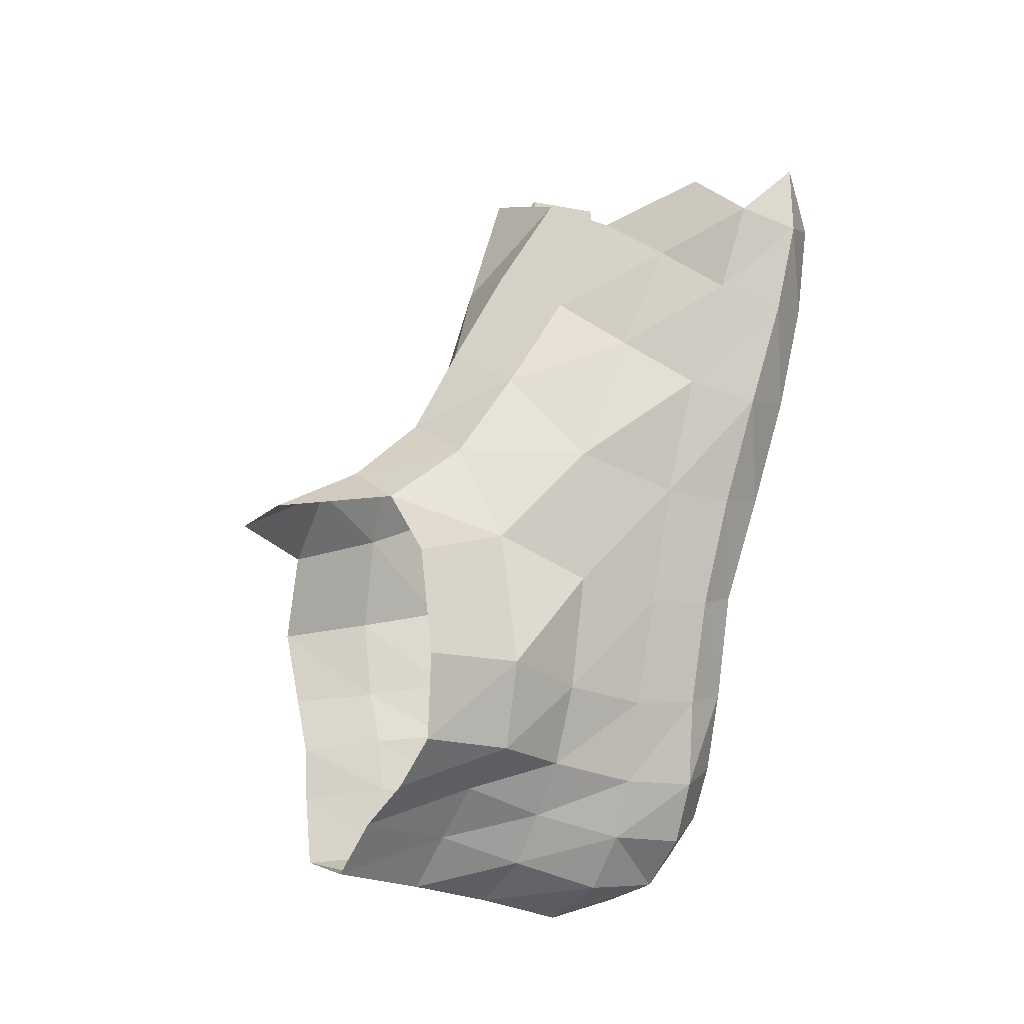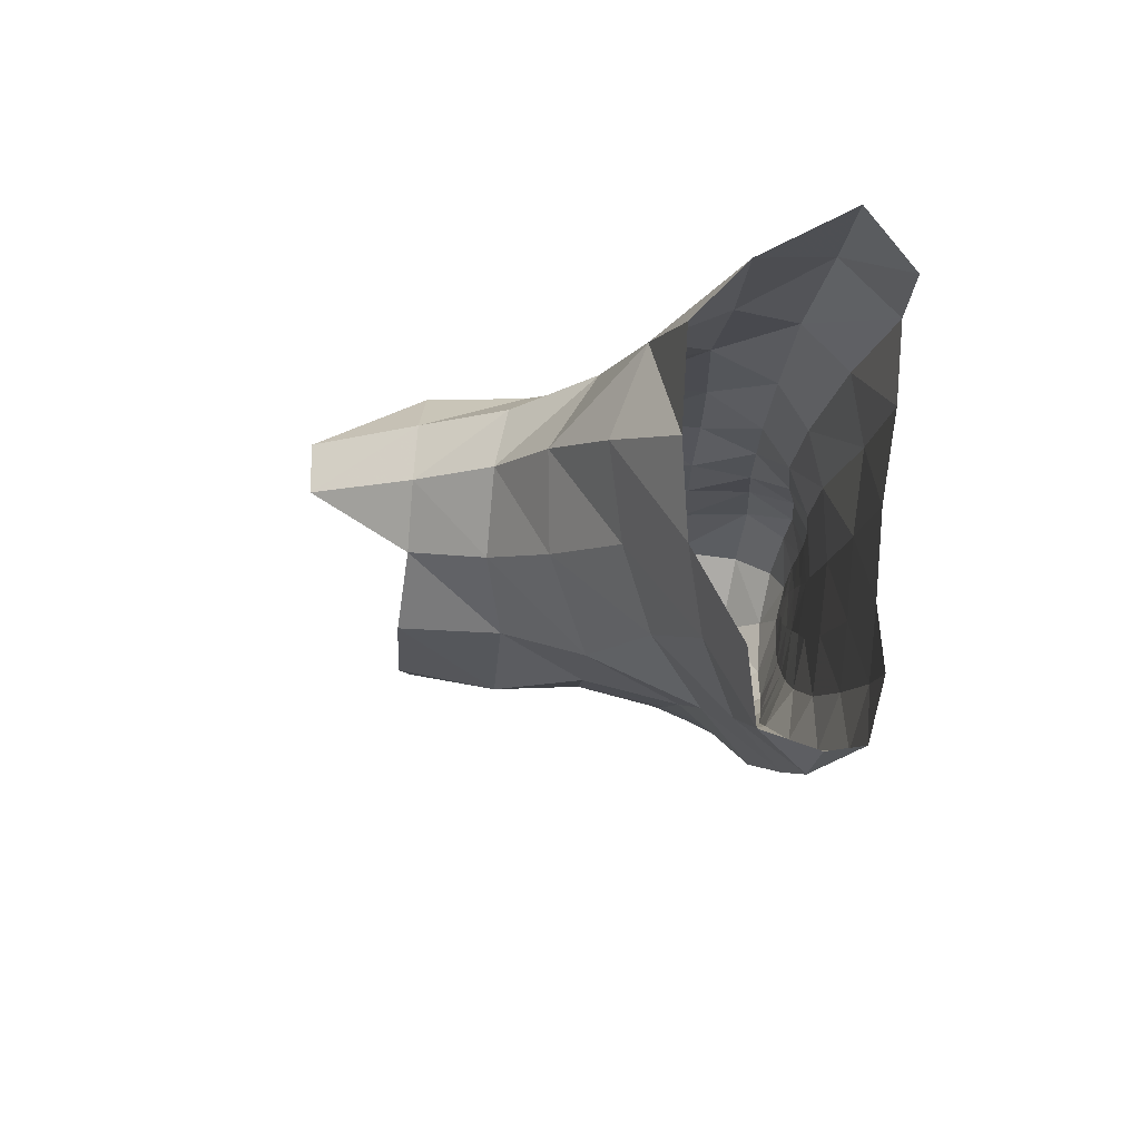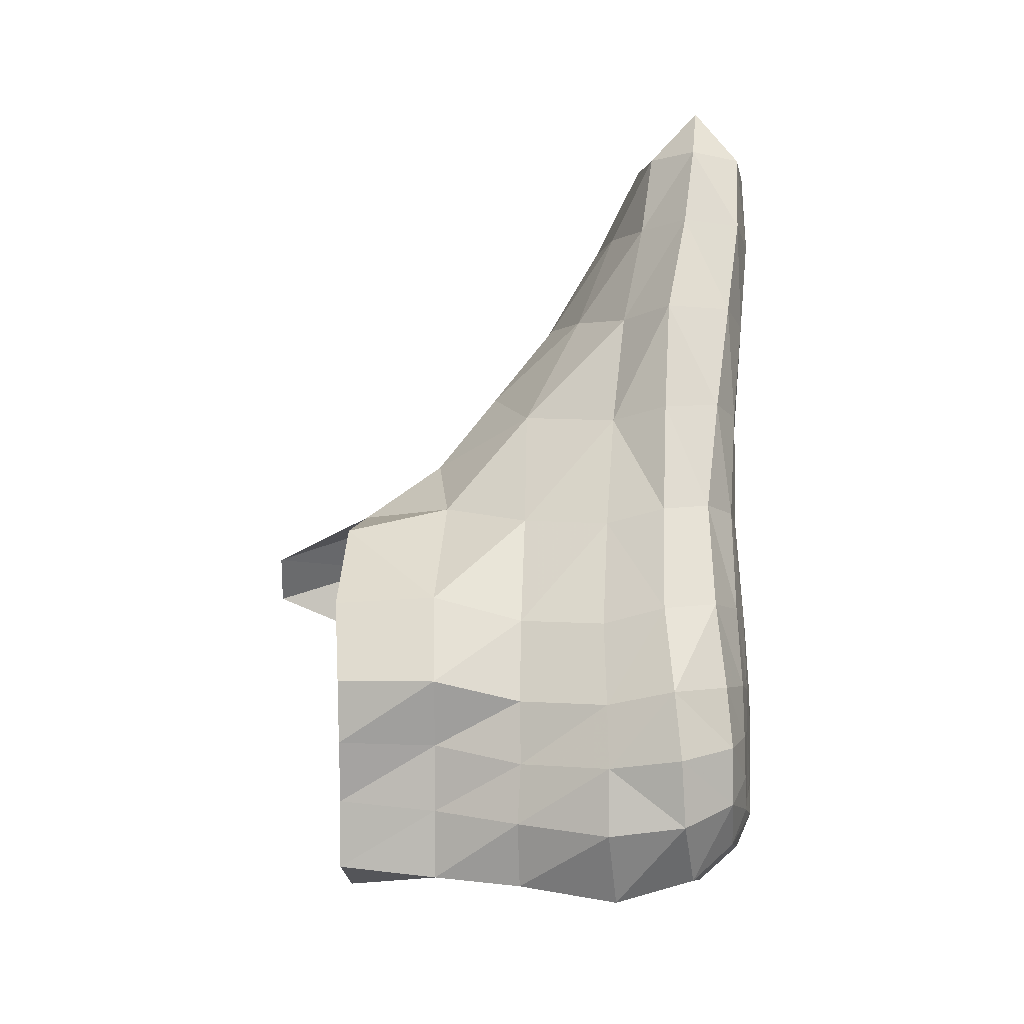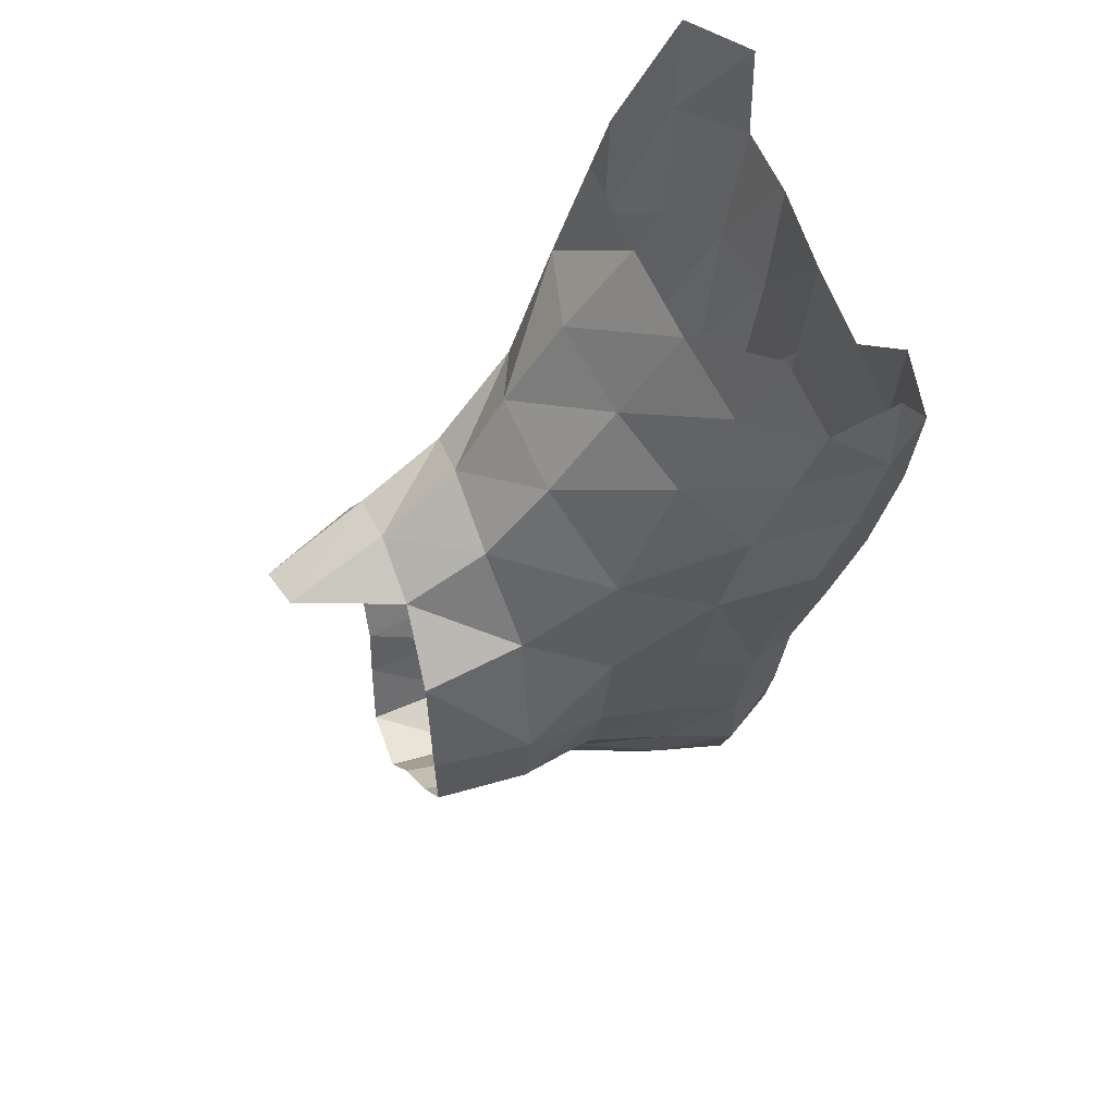
<metadata>
{"format":"obj","ext":"obj","renderer":"f3d","projection":"perspective","resolution":1024,"background":"white","views":[{"elev":-7.8,"azim":-128.8,"up":"+Z"},{"elev":77.2,"azim":-84.7,"up":"+Z"},{"elev":-35.6,"azim":-85.2,"up":"+Z"},{"elev":54.2,"azim":-112.5,"up":"+Z"}]}
</metadata>
<code>
v 0.00435 0.02156 0.03908
v 0.01452 0.02183 0.02442
v 0.0007729 0.04499 0.02913
v -0.01072 0.04354 0.03269
v -0.02249 0.02116 0.03554
v -0.00844 0.02113 0.04227
v -0.04009 0.002023 -0.02068
v -0.04367 0.001972 -0.001796
v -0.03911 0.02281 -0.01889
v -0.04149 0.02378 -0.0005794
v -0.03008 0.02341 -0.02891
v -0.02803 0.002863 -0.02939
v -0.01012 0.004402 -0.05169
v -0.01912 0.003742 -0.04041
v -0.00998 0.02523 -0.04828
v -0.01926 0.02435 -0.03726
v 0.006469 0.002256 0.04939
v 0.0151 -0.0001519 0.03023
v -0.007546 0.003646 0.05535
v -0.02482 0.003762 0.04749
v -0.04727 -0.03957 0.09655
v -0.05139 -0.04662 0.1145
v -0.03218 -0.03528 0.106
v -0.05987 -0.04681 0.08724
v -0.06429 -0.04995 0.1056
v -0.06831 -0.05673 0.08209
v -0.07093 -0.05957 0.1009
v 0.02316 -0.05798 0.1087
v 0.01943 -0.04229 0.1142
v 0.02499 -0.05979 0.1297
v 0.01361 -0.07085 0.1056
v 0.01438 -0.07076 0.1266
v -0.06509 -0.06989 0.103
v -0.06344 -0.06882 0.08369
v -0.05138 -0.07119 0.08812
v -0.03713 -0.07082 0.09385
v -0.05304 -0.07147 0.1086
v -0.01104 -0.01938 0.09401
v -0.01469 -0.03235 0.114
v 0.008469 -0.02509 0.09452
v 0.004946 -0.03158 0.1183
v -0.02848 -0.02363 0.08503
v -0.04316 -0.03071 0.07437
v -0.05474 -0.04168 0.06457
v -0.06426 -0.05197 0.05992
v -0.05019 -0.0383 0.03914
v -0.04311 -0.01834 0.04668
v -0.05713 -0.05002 0.03686
v -0.04666 -0.03603 0.01351
v -0.05106 -0.04852 0.01358
v -0.04482 -0.04872 -0.02851
v -0.04738 -0.04752 -0.009531
v -0.03944 -0.03457 -0.0278
v -0.04296 -0.03449 -0.009908
v -0.04319 -0.0178 0.01777
v -0.04049 -0.01669 -0.006702
v -0.03554 -0.01596 -0.02378
v -0.03933 -0.04952 -0.04173
v -0.03534 -0.03441 -0.04066
v -0.0298 -0.04957 -0.0521
v -0.02772 -0.03372 -0.0524
v -0.0123 -0.03434 -0.06003
v -0.01399 -0.05074 -0.05645
v 0.002426 -0.05237 -0.04859
v 0.003338 -0.03642 -0.04969
v -0.02323 -0.01445 -0.0464
v -0.02926 -0.01564 -0.03543
v -0.0118 -0.01395 -0.05525
v 0.002764 -0.01619 -0.04696
v 0.006069 -0.01816 -0.03029
v 0.008229 -0.03816 -0.03155
v 0.009925 -0.05335 -0.03162
v 0.01832 -0.04082 0.08908
v 0.01831 -0.05408 0.0846
v -0.02707 -0.009562 0.06528
v -0.007953 -0.007574 0.0736
v 0.0106 -0.01601 0.06535
v 0.01898 -0.03805 0.06207
v 0.01443 -0.05235 0.05821
v 0.01183 -0.05139 0.0344
v 0.0182 -0.03878 0.03646
v 0.01044 -0.06461 0.08135
v 0.005781 -0.05943 0.05586
v 0.004203 -0.05784 0.03258
v 0.01211 -0.05173 0.01371
v 0.01662 -0.03884 0.01471
v 0.01113 -0.0518 -0.003043
v 0.01272 -0.03816 -0.00289
v 0.01044 -0.03813 -0.01679
v 0.01145 -0.0526 -0.01665
v 0.01251 -0.01945 -0.004084
v 0.009314 -0.01842 -0.01656
v 0.01716 -0.02077 0.01393
v 0.01805 -0.01961 0.03674
v -0.06044 -0.06525 0.06113
v -0.0552 -0.06145 0.03804
v -0.04912 -0.05809 0.0152
v -0.04492 -0.0584 -0.007549
v -0.03956 -0.05968 -0.02494
v -0.03418 -0.06025 -0.03635
v -0.01341 -0.05948 -0.04808
v -0.0262 -0.05978 -0.04534
v -0.001717 -0.0608 -0.04289
v 0.004124 -0.06244 -0.02905
v 0.005693 -0.06321 -0.01692
v 0.006037 -0.06222 -0.003489
v 0.00513 -0.05978 0.01224
v 0.01943 -0.001108 0.01022
v 0.01581 -0.000333 -0.006967
v 0.01079 0.0004977 -0.01829
v 0.006919 0.001924 -0.02964
v 0.003314 0.003284 -0.04511
v -0.003574 -0.06841 0.07879
v -0.0027 -0.07112 0.1038
v -0.02034 -0.06787 0.0749
v -0.02055 -0.07013 0.09962
v -0.03602 -0.06839 0.06976
v -0.04928 -0.06843 0.06491
v -0.04629 -0.06541 0.04113
v -0.03431 -0.06565 0.04477
v -0.01968 -0.0657 0.04895
v -0.005266 -0.0634 0.05316
v -0.04108 -0.06332 0.01839
v -0.03056 -0.06457 0.02193
v -0.01766 -0.06457 0.02517
v -0.005411 -0.06275 0.02972
v -0.003398 -0.06476 0.008891
v -0.01411 -0.06566 0.003937
v -0.02536 -0.06504 0.0009897
v -0.03539 -0.06316 -0.002975
v -0.03059 -0.06346 -0.0194
v -0.02132 -0.06475 -0.01477
v -0.01124 -0.06567 -0.01093
v -0.002559 -0.0655 -0.007119
v -0.02646 -0.0632 -0.02957
v -0.02139 -0.06297 -0.03657
v -0.01387 -0.06292 -0.04018
v -0.00623 -0.06403 -0.03748
v -0.003023 -0.06483 -0.028
v -0.002366 -0.06545 -0.01799
v -0.01004 -0.06508 -0.02066
v -0.009458 -0.06449 -0.02803
v -0.01904 -0.06423 -0.02366
v -0.01643 -0.06364 -0.03071
v -0.01341 -0.06347 -0.03479
v -0.009888 -0.06389 -0.03364
v -0.0688 -0.06089 0.1155
v 0.00307 0.0248 -0.04619
v 0.007224 0.02327 -0.03172
v 0.01376 0.02175 -0.00922
v 0.01841 0.022 0.006321
v 0.009585 0.02212 -0.02045
v -0.0363 0.0003897 0.02686
v -0.03636 0.02275 0.02218
f 1 2 3
f 4 5 6
f 6 1 4
f 6 1 4
f 4 1 3
f 7 8 9
f 7 8 9
f 9 8 10
f 9 11 7
f 7 11 12
f 7 11 12
f 13 14 15
f 13 14 15
f 15 14 16
f 17 18 1
f 17 18 1
f 17 18 1
f 1 18 2
f 1 18 2
f 19 17 6
f 19 17 6
f 19 17 6
f 6 17 1
f 6 17 1
f 6 17 1
f 19 6 20
f 19 6 20
f 19 6 20
f 20 6 5
f 20 6 5
f 21 22 23
f 24 25 21
f 24 25 21
f 21 25 22
f 26 27 24
f 26 27 24
f 26 27 24
f 24 27 25
f 24 27 25
f 28 29 30
f 31 28 32
f 32 28 30
f 33 27 34
f 33 27 34
f 34 27 26
f 34 27 26
f 34 27 26
f 35 36 37
f 34 35 33
f 34 35 33
f 33 35 37
f 38 39 40
f 38 39 40
f 40 39 41
f 42 23 38
f 42 23 38
f 38 23 39
f 43 21 42
f 43 21 42
f 43 21 42
f 42 21 23
f 42 21 23
f 44 24 43
f 44 24 43
f 44 24 43
f 43 24 21
f 43 24 21
f 43 24 21
f 45 26 44
f 45 26 44
f 45 26 44
f 44 26 24
f 44 26 24
f 44 26 24
f 46 44 47
f 46 44 47
f 46 44 47
f 47 44 43
f 47 44 43
f 47 44 43
f 48 45 46
f 48 45 46
f 48 45 46
f 46 45 44
f 46 45 44
f 46 45 44
f 49 50 46
f 49 50 46
f 49 50 46
f 46 50 48
f 46 50 48
f 46 50 48
f 51 52 53
f 51 52 53
f 51 52 53
f 53 52 54
f 53 52 54
f 53 52 54
f 50 49 52
f 50 49 52
f 50 49 52
f 52 49 54
f 52 49 54
f 52 49 54
f 47 55 46
f 47 55 46
f 47 55 46
f 46 55 49
f 46 55 49
f 46 55 49
f 55 56 49
f 55 56 49
f 55 56 49
f 49 56 54
f 49 56 54
f 49 56 54
f 56 57 54
f 56 57 54
f 56 57 54
f 54 57 53
f 54 57 53
f 54 57 53
f 58 59 60
f 58 59 60
f 58 59 60
f 60 59 61
f 60 59 61
f 60 59 61
f 61 62 60
f 61 62 60
f 61 62 60
f 60 62 63
f 60 62 63
f 60 62 63
f 64 63 65
f 64 63 65
f 64 63 65
f 65 63 62
f 65 63 62
f 65 63 62
f 61 59 66
f 61 59 66
f 61 59 66
f 66 59 67
f 66 59 67
f 66 59 67
f 66 68 61
f 66 68 61
f 66 68 61
f 61 68 62
f 61 68 62
f 61 68 62
f 68 69 62
f 68 69 62
f 68 69 62
f 62 69 65
f 62 69 65
f 62 69 65
f 70 71 69
f 70 71 69
f 70 71 69
f 69 71 65
f 69 71 65
f 69 71 65
f 64 65 72
f 64 65 72
f 64 65 72
f 72 65 71
f 72 65 71
f 72 65 71
f 73 40 29
f 73 40 29
f 29 40 41
f 74 73 28
f 74 73 28
f 74 73 28
f 28 73 29
f 28 73 29
f 42 75 43
f 42 75 43
f 42 75 43
f 43 75 47
f 43 75 47
f 43 75 47
f 38 76 42
f 38 76 42
f 38 76 42
f 42 76 75
f 42 76 75
f 42 76 75
f 77 76 40
f 77 76 40
f 77 76 40
f 40 76 38
f 40 76 38
f 40 76 38
f 73 78 40
f 73 78 40
f 73 78 40
f 40 78 77
f 40 78 77
f 40 78 77
f 79 78 74
f 79 78 74
f 79 78 74
f 74 78 73
f 74 78 73
f 74 78 73
f 80 81 79
f 80 81 79
f 80 81 79
f 79 81 78
f 79 81 78
f 79 81 78
f 82 74 31
f 82 74 31
f 31 74 28
f 31 74 28
f 83 79 82
f 83 79 82
f 83 79 82
f 82 79 74
f 82 79 74
f 82 79 74
f 84 80 83
f 84 80 83
f 84 80 83
f 83 80 79
f 83 80 79
f 83 80 79
f 85 86 80
f 85 86 80
f 85 86 80
f 80 86 81
f 80 86 81
f 80 86 81
f 87 88 85
f 87 88 85
f 87 88 85
f 85 88 86
f 85 88 86
f 85 88 86
f 89 90 71
f 89 90 71
f 89 90 71
f 71 90 72
f 71 90 72
f 71 90 72
f 88 89 91
f 88 89 91
f 88 89 91
f 91 89 92
f 91 89 92
f 91 89 92
f 91 93 88
f 91 93 88
f 91 93 88
f 88 93 86
f 88 93 86
f 88 93 86
f 94 81 93
f 94 81 93
f 94 81 93
f 93 81 86
f 93 81 86
f 93 81 86
f 77 78 94
f 77 78 94
f 77 78 94
f 94 78 81
f 94 78 81
f 94 78 81
f 34 26 95
f 34 26 95
f 34 26 95
f 95 26 45
f 95 26 45
f 95 26 45
f 95 45 96
f 95 45 96
f 95 45 96
f 96 45 48
f 96 45 48
f 96 45 48
f 96 48 97
f 96 48 97
f 96 48 97
f 97 48 50
f 97 48 50
f 97 48 50
f 97 50 98
f 97 50 98
f 97 50 98
f 98 50 52
f 98 50 52
f 98 50 52
f 99 98 51
f 99 98 51
f 99 98 51
f 51 98 52
f 51 98 52
f 51 98 52
f 58 100 51
f 58 100 51
f 58 100 51
f 51 100 99
f 51 100 99
f 51 100 99
f 101 102 63
f 101 102 63
f 101 102 63
f 63 102 60
f 63 102 60
f 63 102 60
f 103 101 64
f 103 101 64
f 103 101 64
f 64 101 63
f 64 101 63
f 64 101 63
f 104 103 72
f 104 103 72
f 104 103 72
f 72 103 64
f 72 103 64
f 72 103 64
f 90 105 72
f 90 105 72
f 90 105 72
f 72 105 104
f 72 105 104
f 72 105 104
f 106 87 107
f 106 87 107
f 106 87 107
f 107 87 85
f 107 87 85
f 107 87 85
f 107 85 84
f 107 85 84
f 107 85 84
f 84 85 80
f 84 85 80
f 84 85 80
f 20 75 19
f 20 75 19
f 20 75 19
f 19 75 76
f 19 75 76
f 19 75 76
f 17 19 77
f 17 19 77
f 17 19 77
f 77 19 76
f 77 19 76
f 77 19 76
f 18 17 94
f 18 17 94
f 18 17 94
f 94 17 77
f 94 17 77
f 94 17 77
f 108 18 93
f 108 18 93
f 108 18 93
f 93 18 94
f 93 18 94
f 93 18 94
f 109 108 91
f 109 108 91
f 109 108 91
f 91 108 93
f 91 108 93
f 91 108 93
f 91 92 109
f 91 92 109
f 91 92 109
f 109 92 110
f 109 92 110
f 109 92 110
f 111 70 112
f 111 70 112
f 111 70 112
f 112 70 69
f 112 70 69
f 112 70 69
f 112 69 13
f 112 69 13
f 112 69 13
f 13 69 68
f 13 69 68
f 13 69 68
f 14 13 66
f 14 13 66
f 14 13 66
f 66 13 68
f 66 13 68
f 66 13 68
f 66 67 14
f 66 67 14
f 66 67 14
f 14 67 12
f 14 67 12
f 14 67 12
f 8 7 56
f 8 7 56
f 8 7 56
f 56 7 57
f 56 7 57
f 56 7 57
f 113 82 114
f 113 82 114
f 114 82 31
f 115 113 116
f 115 113 116
f 116 113 114
f 117 115 36
f 117 115 36
f 36 115 116
f 118 117 35
f 118 117 35
f 118 117 35
f 35 117 36
f 35 117 36
f 95 118 34
f 95 118 34
f 95 118 34
f 34 118 35
f 34 118 35
f 34 118 35
f 118 95 119
f 118 95 119
f 118 95 119
f 119 95 96
f 119 95 96
f 119 95 96
f 117 118 120
f 117 118 120
f 117 118 120
f 120 118 119
f 120 118 119
f 120 118 119
f 115 117 121
f 115 117 121
f 115 117 121
f 121 117 120
f 121 117 120
f 121 117 120
f 113 115 122
f 113 115 122
f 113 115 122
f 122 115 121
f 122 115 121
f 122 115 121
f 82 113 83
f 82 113 83
f 82 113 83
f 83 113 122
f 83 113 122
f 83 113 122
f 119 96 123
f 119 96 123
f 119 96 123
f 123 96 97
f 123 96 97
f 123 96 97
f 120 119 124
f 120 119 124
f 120 119 124
f 124 119 123
f 124 119 123
f 124 119 123
f 121 120 125
f 121 120 125
f 121 120 125
f 125 120 124
f 125 120 124
f 125 120 124
f 122 121 126
f 122 121 126
f 122 121 126
f 126 121 125
f 126 121 125
f 126 121 125
f 83 122 84
f 83 122 84
f 83 122 84
f 84 122 126
f 84 122 126
f 84 122 126
f 127 107 126
f 127 107 126
f 127 107 126
f 126 107 84
f 126 107 84
f 126 107 84
f 128 127 125
f 128 127 125
f 128 127 125
f 125 127 126
f 125 127 126
f 125 127 126
f 124 129 125
f 124 129 125
f 124 129 125
f 125 129 128
f 125 129 128
f 125 129 128
f 130 129 123
f 130 129 123
f 130 129 123
f 123 129 124
f 123 129 124
f 123 129 124
f 123 97 130
f 123 97 130
f 123 97 130
f 130 97 98
f 130 97 98
f 130 97 98
f 130 98 131
f 130 98 131
f 130 98 131
f 131 98 99
f 131 98 99
f 131 98 99
f 131 132 130
f 131 132 130
f 131 132 130
f 130 132 129
f 130 132 129
f 130 132 129
f 133 128 132
f 133 128 132
f 133 128 132
f 132 128 129
f 132 128 129
f 132 128 129
f 133 134 128
f 133 134 128
f 133 134 128
f 128 134 127
f 128 134 127
f 128 134 127
f 134 106 127
f 134 106 127
f 134 106 127
f 127 106 107
f 127 106 107
f 127 106 107
f 100 135 99
f 100 135 99
f 100 135 99
f 99 135 131
f 99 135 131
f 99 135 131
f 136 102 137
f 136 102 137
f 136 102 137
f 137 102 101
f 137 102 101
f 137 102 101
f 137 101 138
f 137 101 138
f 137 101 138
f 138 101 103
f 138 101 103
f 138 101 103
f 139 138 104
f 139 138 104
f 139 138 104
f 104 138 103
f 104 138 103
f 104 138 103
f 105 140 104
f 105 140 104
f 105 140 104
f 104 140 139
f 104 140 139
f 104 140 139
f 140 141 139
f 140 141 139
f 140 141 139
f 139 141 142
f 139 141 142
f 139 141 142
f 135 143 131
f 135 143 131
f 135 143 131
f 131 143 132
f 131 143 132
f 131 143 132
f 144 142 143
f 144 142 143
f 144 142 143
f 143 142 141
f 143 142 141
f 143 142 141
f 145 137 146
f 145 137 146
f 145 137 146
f 146 137 138
f 146 137 138
f 146 137 138
f 144 145 142
f 144 145 142
f 144 145 142
f 142 145 146
f 142 145 146
f 142 145 146
f 138 139 146
f 138 139 146
f 138 139 146
f 146 139 142
f 146 139 142
f 146 139 142
f 144 136 145
f 144 136 145
f 144 136 145
f 145 136 137
f 145 136 137
f 145 136 137
f 27 33 147
f 147 25 27
f 148 149 112
f 112 149 111
f 112 149 111
f 15 148 13
f 13 148 112
f 13 148 112
f 150 151 109
f 109 151 108
f 109 151 108
f 109 110 150
f 109 110 150
f 150 110 152
f 151 2 108
f 108 2 18
f 108 2 18
f 55 47 153
f 55 47 153
f 55 47 153
f 153 47 20
f 153 47 20
f 153 47 20
f 20 47 75
f 20 47 75
f 20 47 75
f 153 8 55
f 153 8 55
f 153 8 55
f 55 8 56
f 55 8 56
f 55 8 56
f 10 8 154
f 154 8 153
f 154 8 153
f 154 153 5
f 5 153 20
f 5 153 20
f 11 16 12
f 12 16 14
f 12 16 14
f 53 59 51
f 53 59 51
f 53 59 51
f 51 59 58
f 51 59 58
f 51 59 58
f 59 53 67
f 59 53 67
f 59 53 67
f 67 53 57
f 67 53 57
f 67 53 57
f 90 89 87
f 90 89 87
f 90 89 87
f 87 89 88
f 87 89 88
f 87 89 88
f 92 89 70
f 92 89 70
f 92 89 70
f 70 89 71
f 70 89 71
f 70 89 71
f 100 58 102
f 100 58 102
f 100 58 102
f 102 58 60
f 102 58 60
f 102 58 60
f 105 90 106
f 105 90 106
f 105 90 106
f 106 90 87
f 106 90 87
f 106 90 87
f 92 70 110
f 92 70 110
f 92 70 110
f 110 70 111
f 110 70 111
f 110 70 111
f 67 57 12
f 67 57 12
f 67 57 12
f 12 57 7
f 12 57 7
f 12 57 7
f 135 100 136
f 135 100 136
f 135 100 136
f 136 100 102
f 136 100 102
f 136 100 102
f 140 105 134
f 140 105 134
f 140 105 134
f 134 105 106
f 134 105 106
f 134 105 106
f 141 140 133
f 141 140 133
f 141 140 133
f 133 140 134
f 133 140 134
f 133 140 134
f 143 135 144
f 143 135 144
f 143 135 144
f 144 135 136
f 144 135 136
f 144 135 136
f 143 141 132
f 143 141 132
f 143 141 132
f 132 141 133
f 132 141 133
f 132 141 133
f 110 111 152
f 110 111 152
f 152 111 149

</code>
